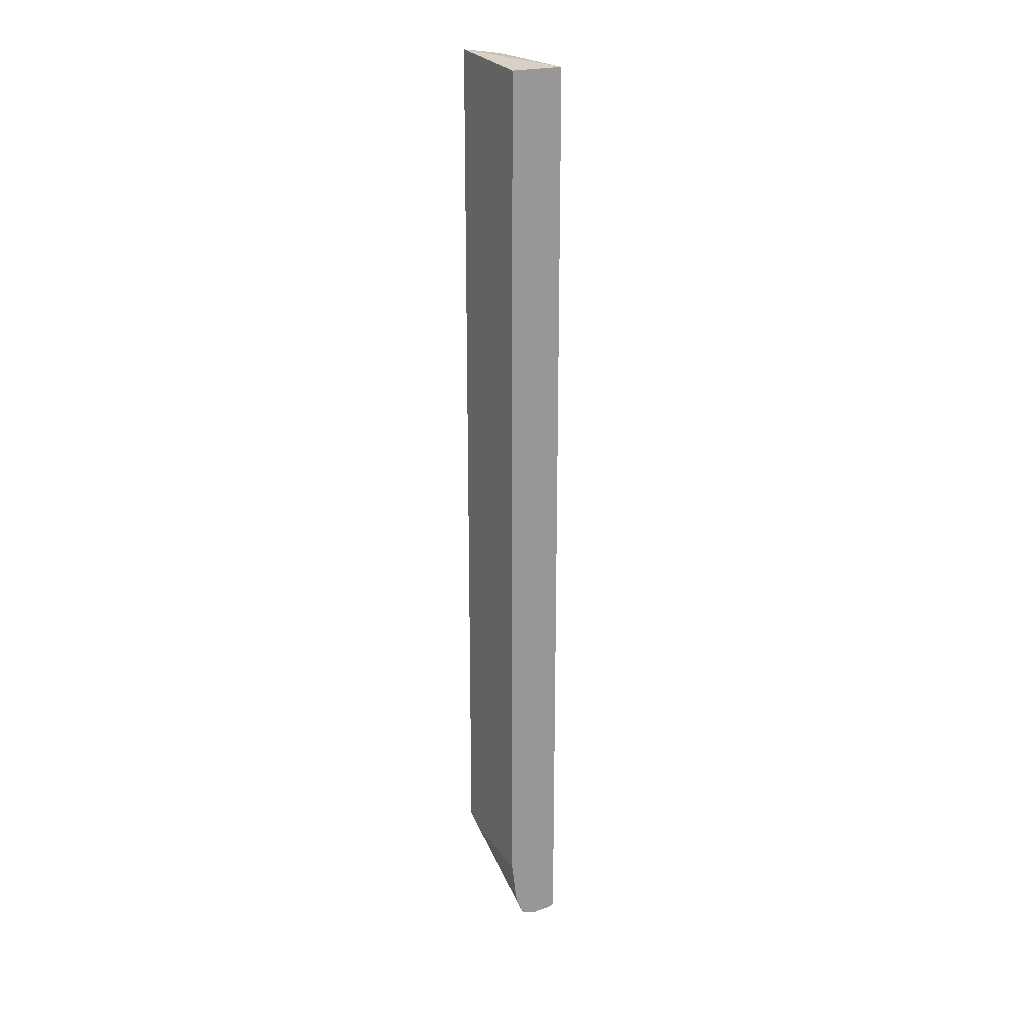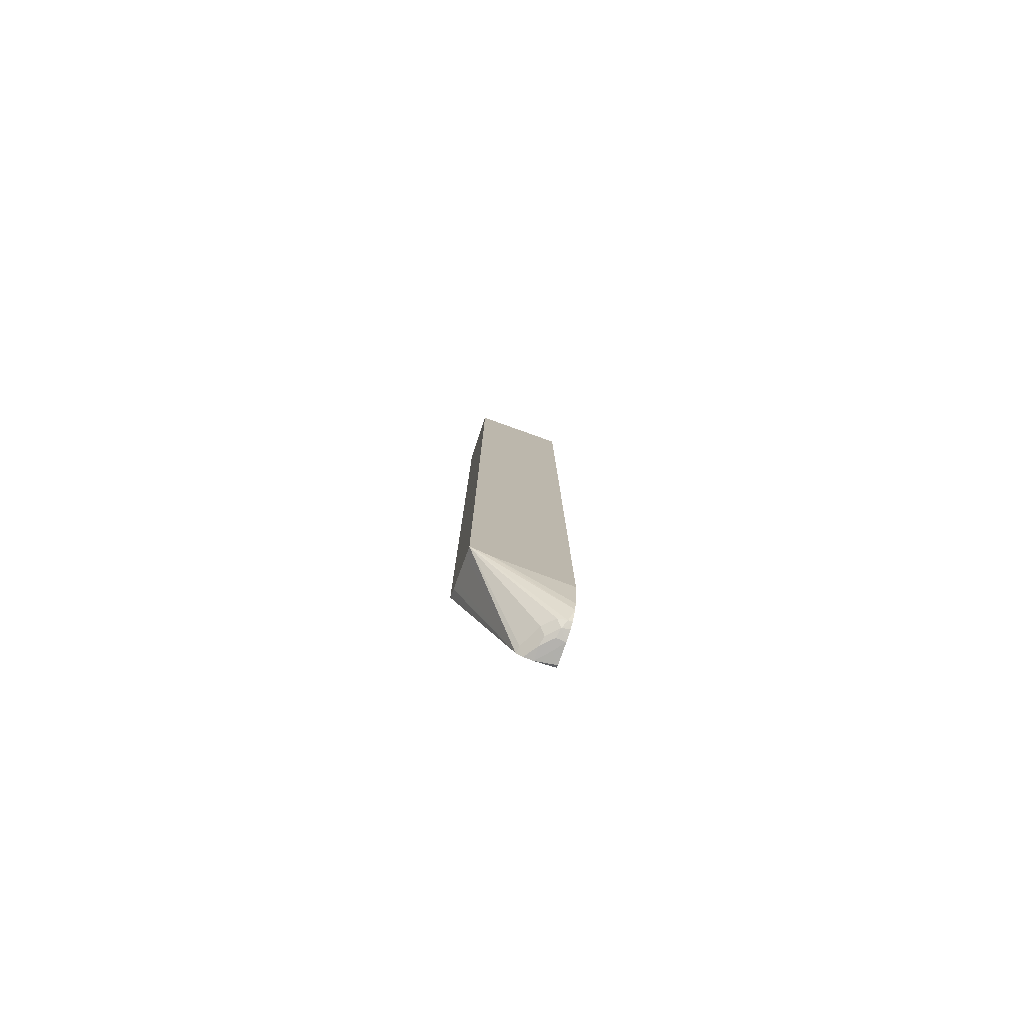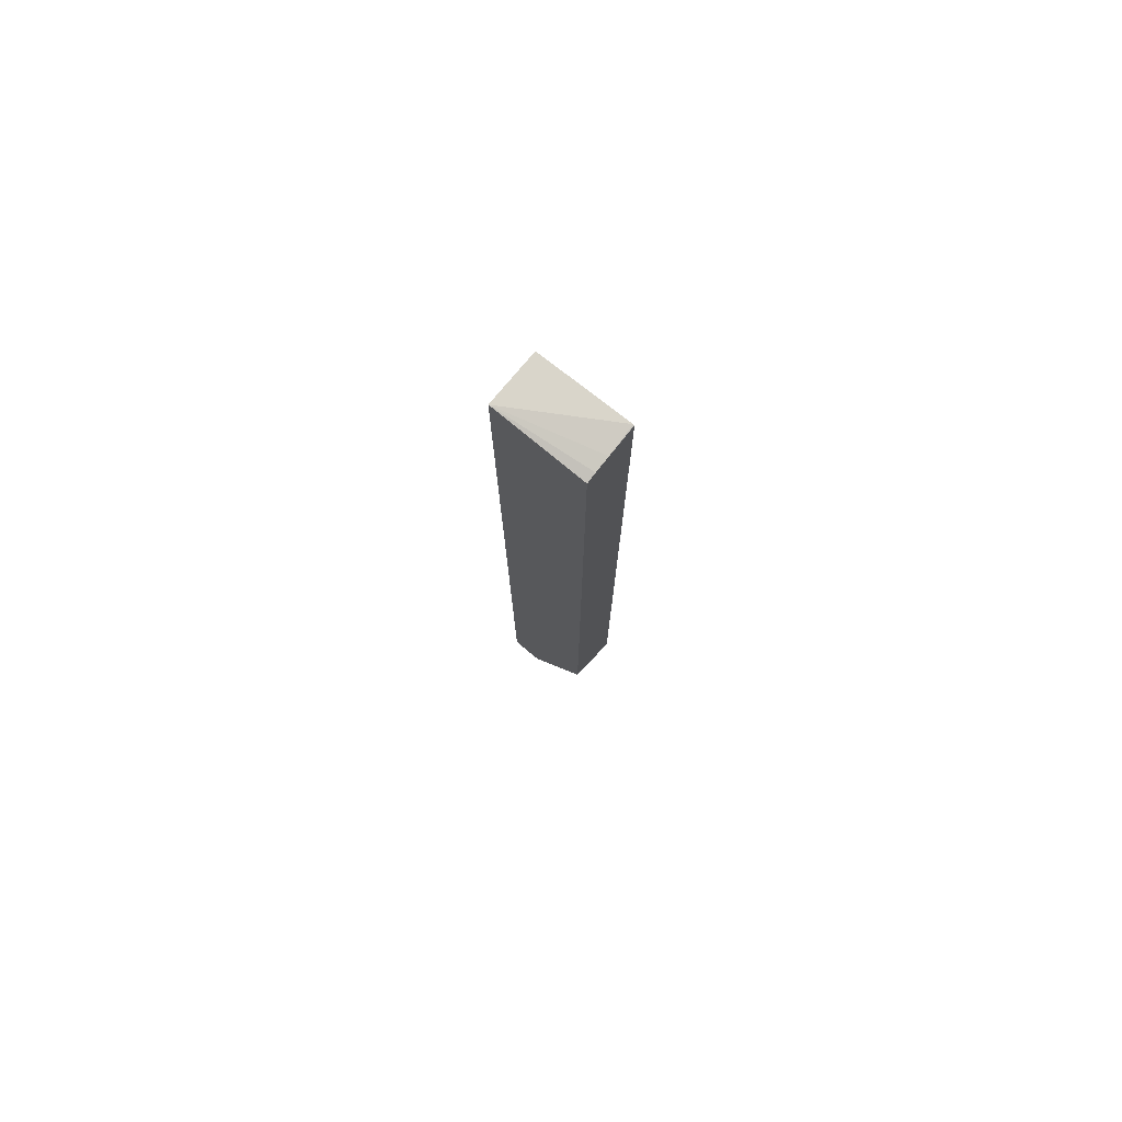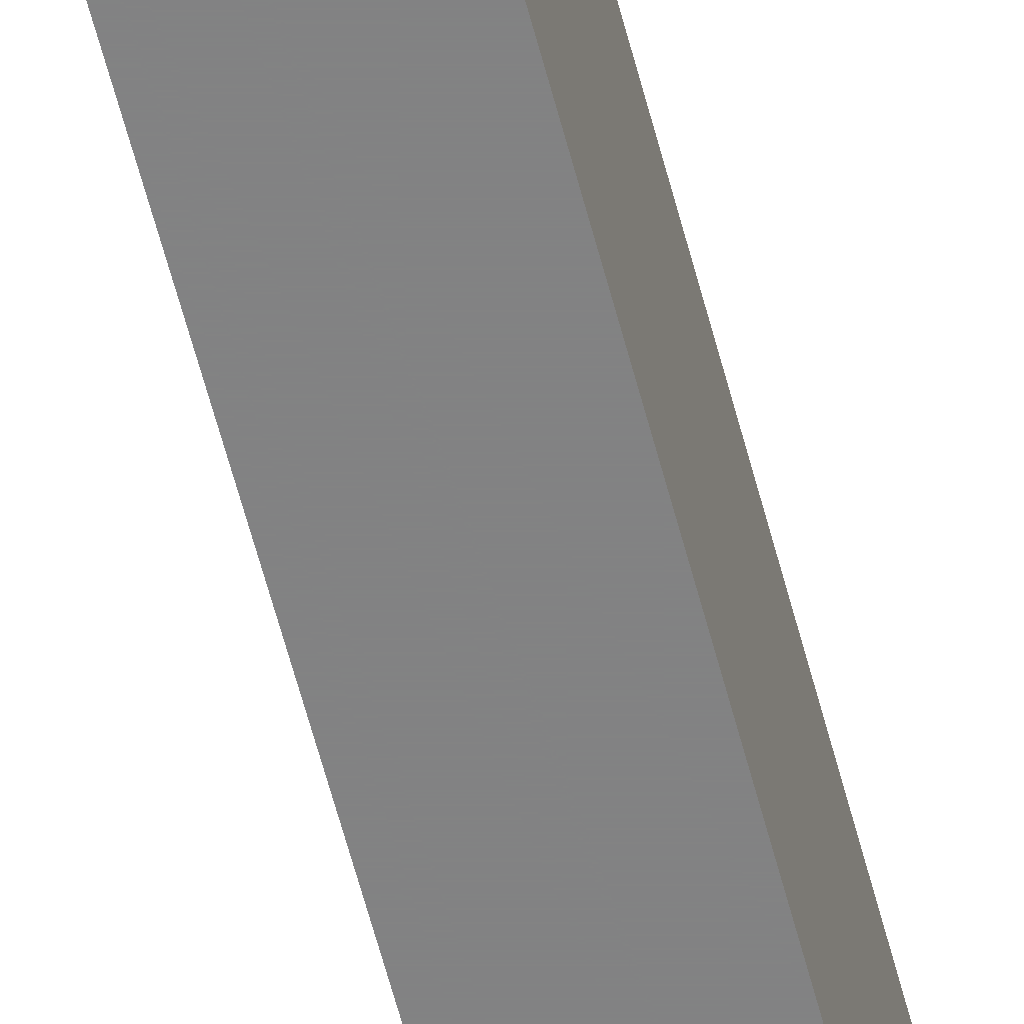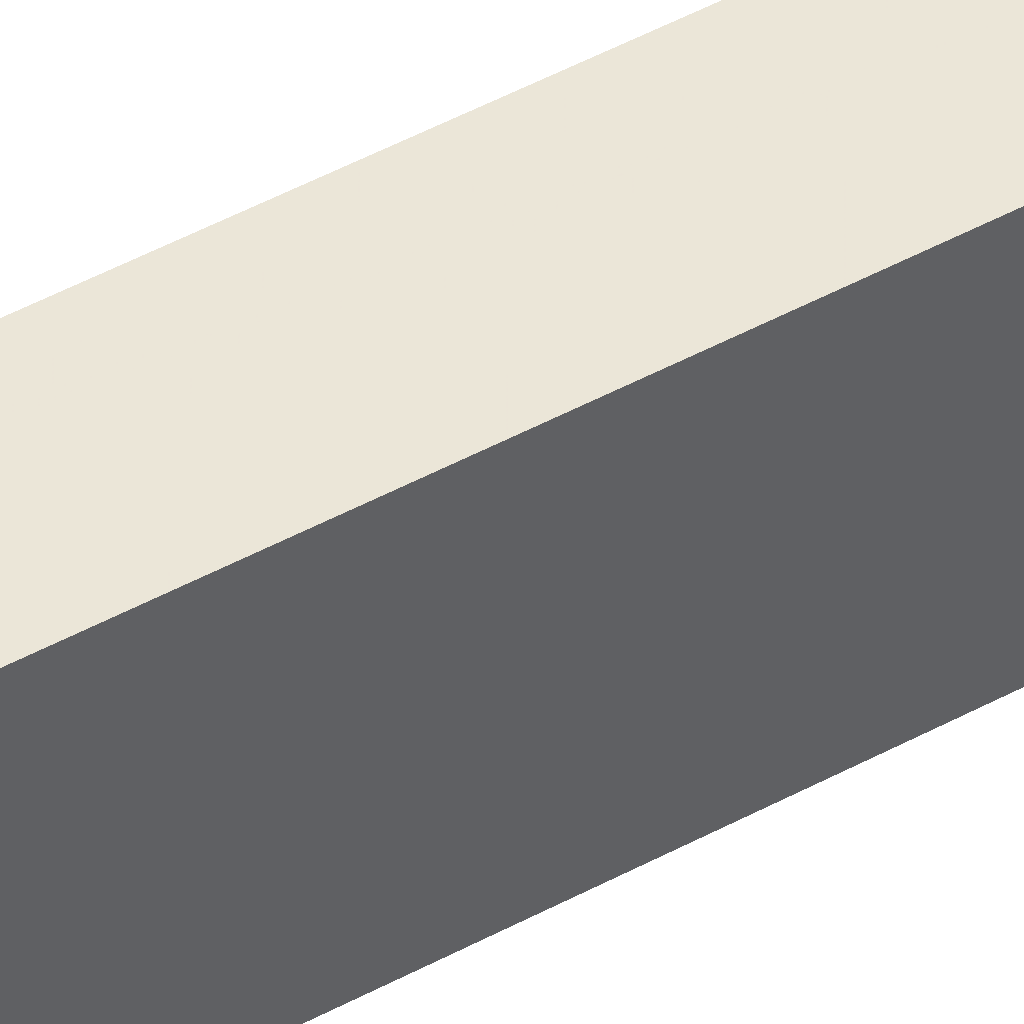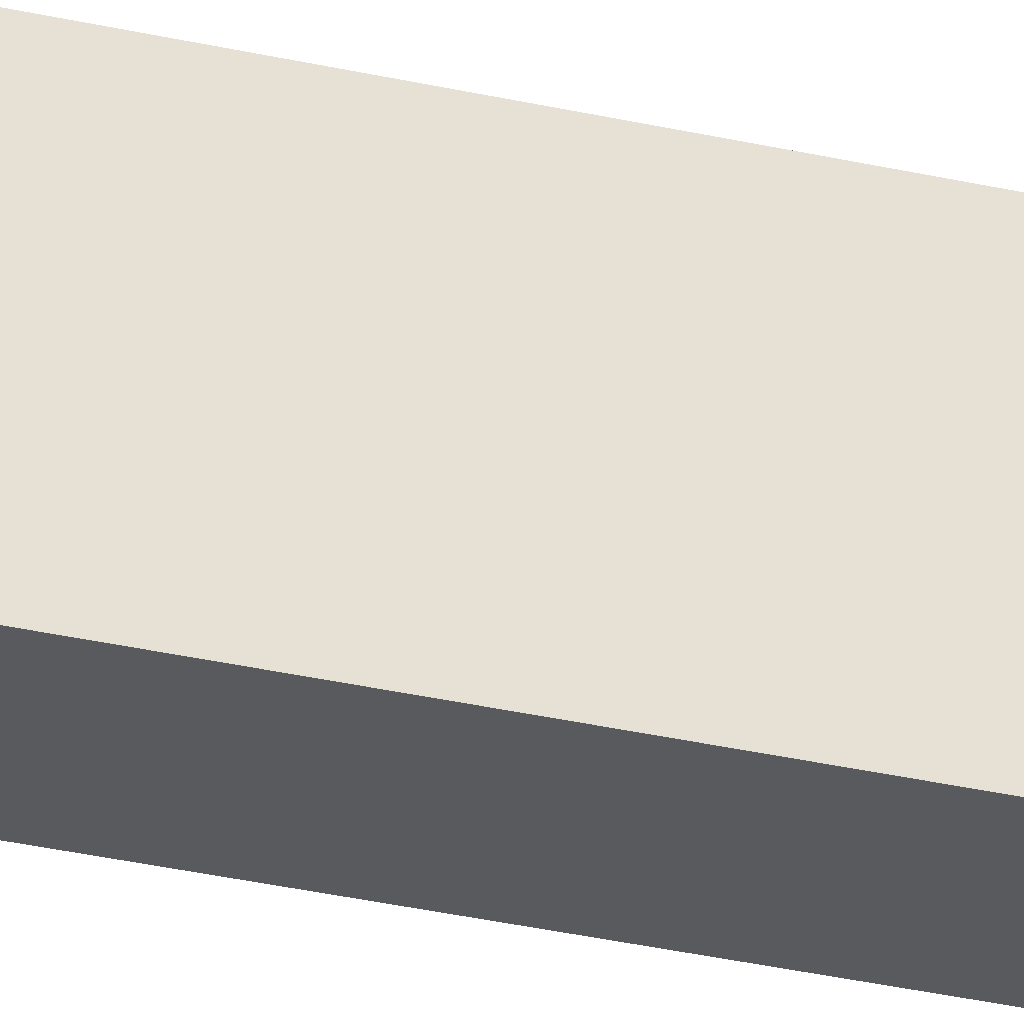
<metadata>
{"format":"obj","ext":"obj","renderer":"f3d","projection":"perspective","resolution":1024,"background":"white","views":[{"elev":21.5,"azim":-30.3,"up":"+Y"},{"elev":-79.7,"azim":-108.9,"up":"+Y"},{"elev":76.9,"azim":129.8,"up":"+Y"},{"elev":-60.9,"azim":-165.4,"up":"+Z"},{"elev":46.1,"azim":-122.2,"up":"+Z"},{"elev":-30.8,"azim":-108.6,"up":"+Z"}]}
</metadata>
<code>
v -0.0756 0.9083 0.03786
v -0.0756 0.9096 -0.1439
v -0.09459 0.9146 -0.1439
v -0.1237 0.9196 -0.1439
v -0.1797 0.9275 -0.1416
v -0.1797 0.9083 0.03786
v -0.0756 -0.9035 0.03786
v -0.0756 -0.6787 -0.1439
v -0.1797 0.9268 -0.1439
v -0.1797 0.927 -0.1437
v -0.1797 -0.7741 0.03786
v -0.0759 -0.9041 0.03786
v -0.0756 -0.9084 -2.8e-06
v -0.0756 -0.8972 -0.02931
v -0.0942 -0.6929 -0.1439
v -0.1797 -0.7357 -0.1439
v -0.1797 -0.7741 0.03738
v -0.1703 -0.8503 0.03786
v -0.08132 -0.9075 0.03786
v -0.09949 -0.9084 0.02161
v -0.1009 -0.9084 -2.8e-06
v -0.0756 -0.9053 -0.01719
v -0.08748 -0.8949 -0.02692
v -0.1767 -0.7343 -0.1439
v -0.1615 -0.7267 -0.1439
v -0.1094 -0.7006 -0.1439
v -0.09594 -0.6938 -0.1439
v -0.1278 -0.8949 -0.006746
v -0.148 -0.8949 0.01345
v -0.1514 -0.8981 0.03028
v -0.165 -0.8716 0.03786
v -0.1797 -0.7549 -0.105
v -0.1797 -0.7558 -0.1009
v -0.12 -0.9084 0.03786
v -0.1211 -0.9084 0.02017
v -0.1178 -0.905 0.00336
v -0.1379 -0.905 0.02354
v -0.148 -0.8999 0.03786
v -0.1514 -0.8981 0.03786
v -0.1531 -0.8949 0.03786
v -0.1404 -0.9037 0.03786
f 16 28 29
f 14 23 16
f 16 23 28
f 14 27 15
f 14 26 27
f 14 25 26
f 14 24 25
f 14 16 24
f 13 34 35
f 13 21 22
f 13 35 21
f 13 20 34
f 13 19 20
f 12 19 13
f 11 17 18
f 16 29 30
f 14 22 23
f 16 30 31
f 29 37 30
f 17 33 18
f 37 41 38
f 35 37 36
f 34 41 37
f 34 37 35
f 30 37 38
f 30 40 31
f 30 39 40
f 30 38 39
f 28 37 29
f 28 36 37
f 21 23 22
f 21 28 23
f 21 36 28
f 21 35 36
f 19 34 20
f 18 32 31
f 18 33 32
f 16 31 32
f 8 14 15
f 5 11 6
f 5 17 11
f 1 7 13
f 1 12 7
f 1 19 12
f 1 34 19
f 1 41 34
f 1 38 41
f 1 39 38
f 1 13 22
f 1 31 40
f 1 11 18
f 1 6 11
f 1 5 6
f 1 4 5
f 1 3 4
f 1 2 3
f 7 12 13
f 1 18 31
f 1 22 14
f 1 40 39
f 1 8 2
f 1 14 8
f 5 33 17
f 5 32 33
f 5 16 32
f 5 9 16
f 4 10 5
f 4 9 10
f 2 4 3
f 5 10 9
f 2 8 15
f 2 16 9
f 2 24 16
f 2 25 24
f 2 26 25
f 2 27 26
f 2 15 27
f 2 9 4

</code>
